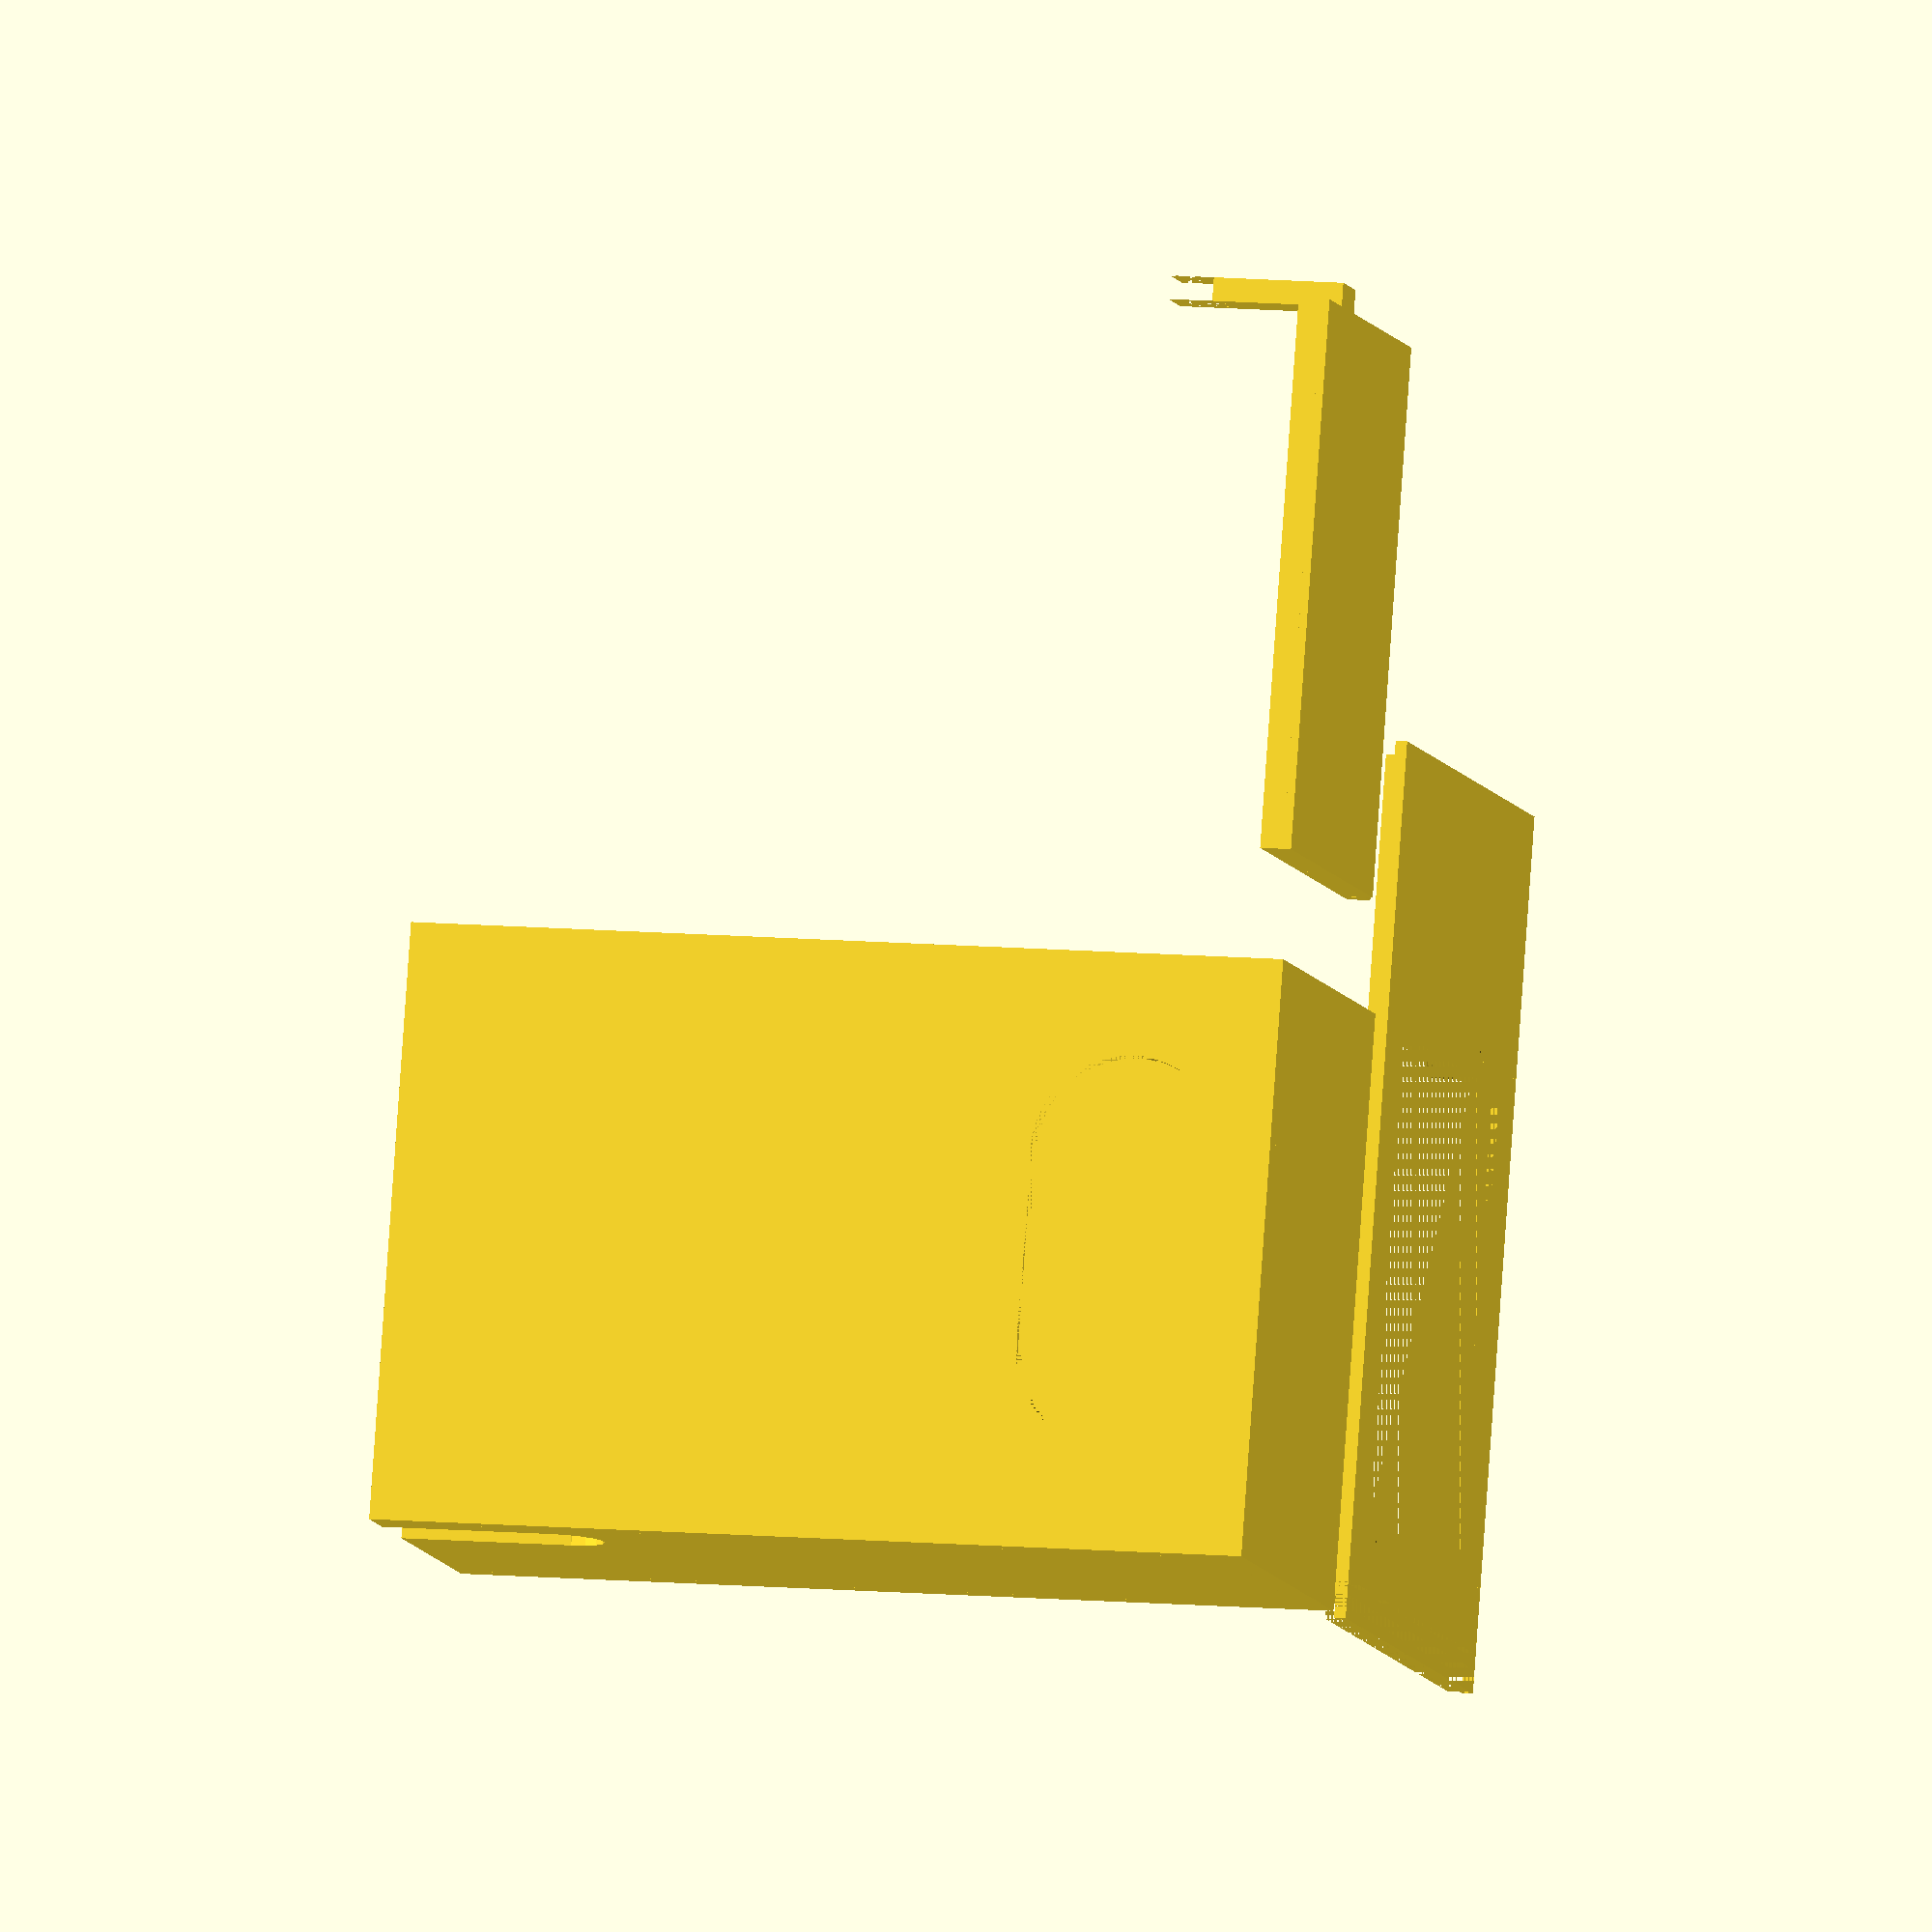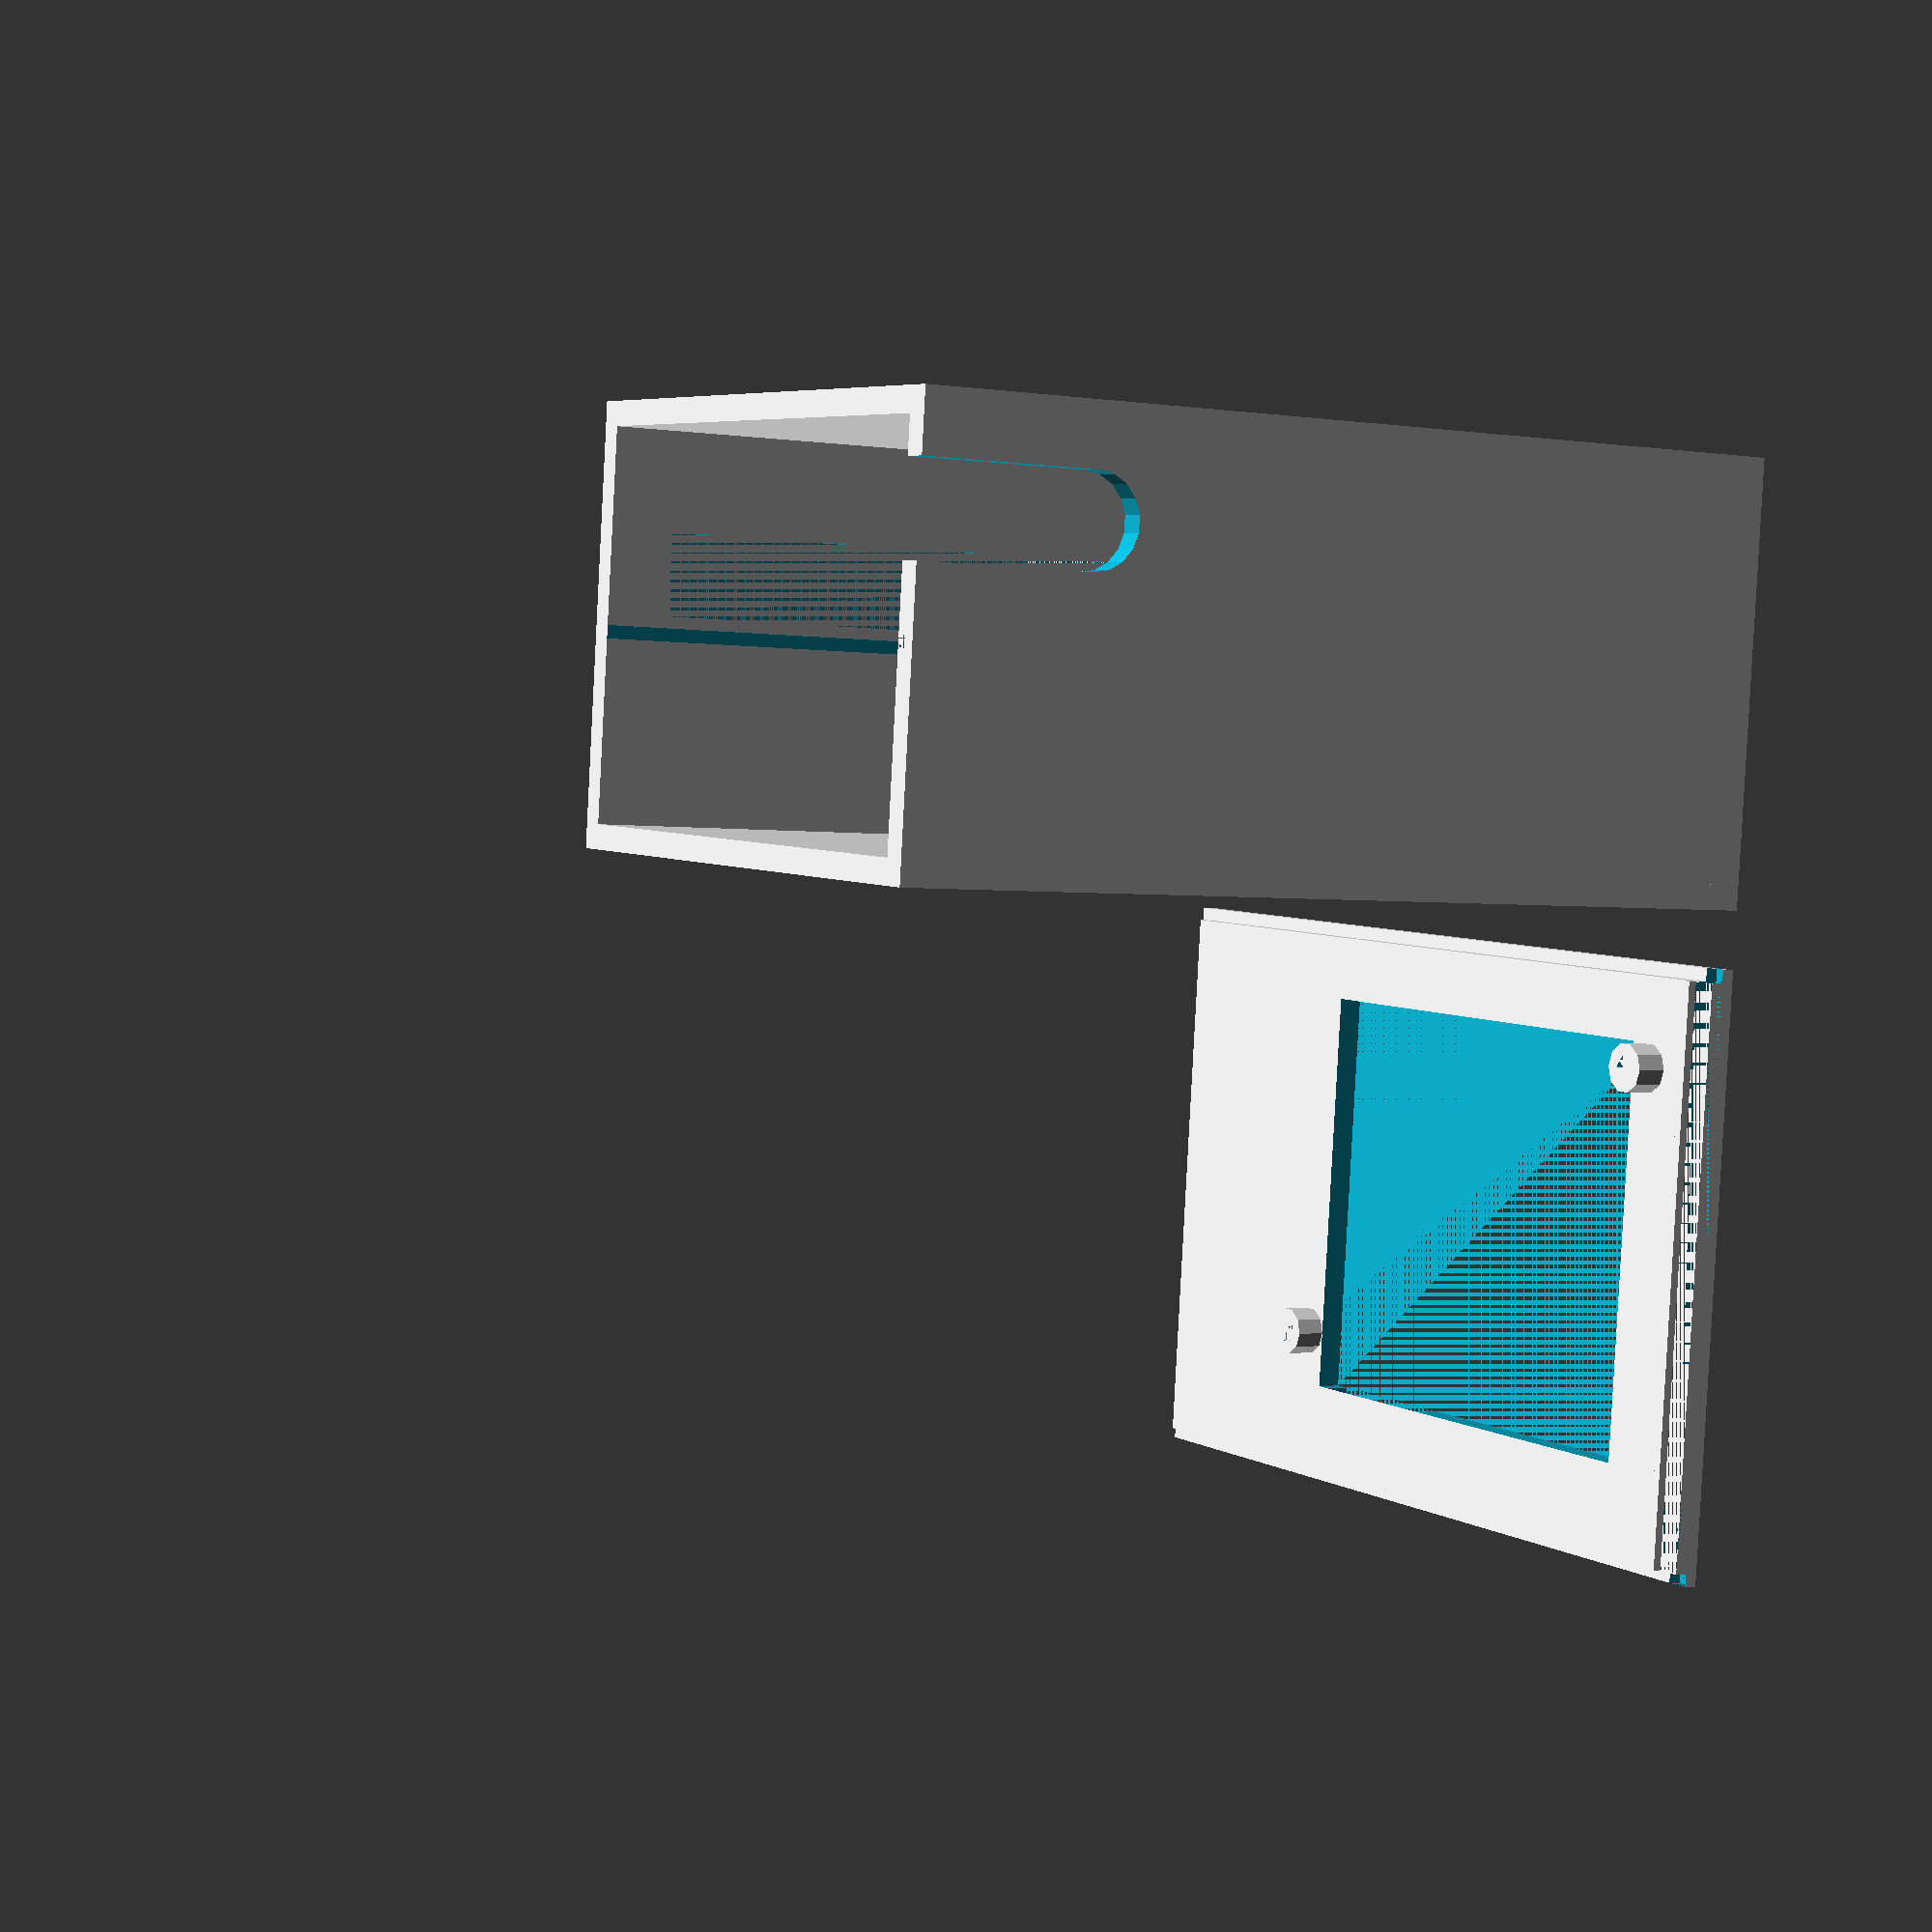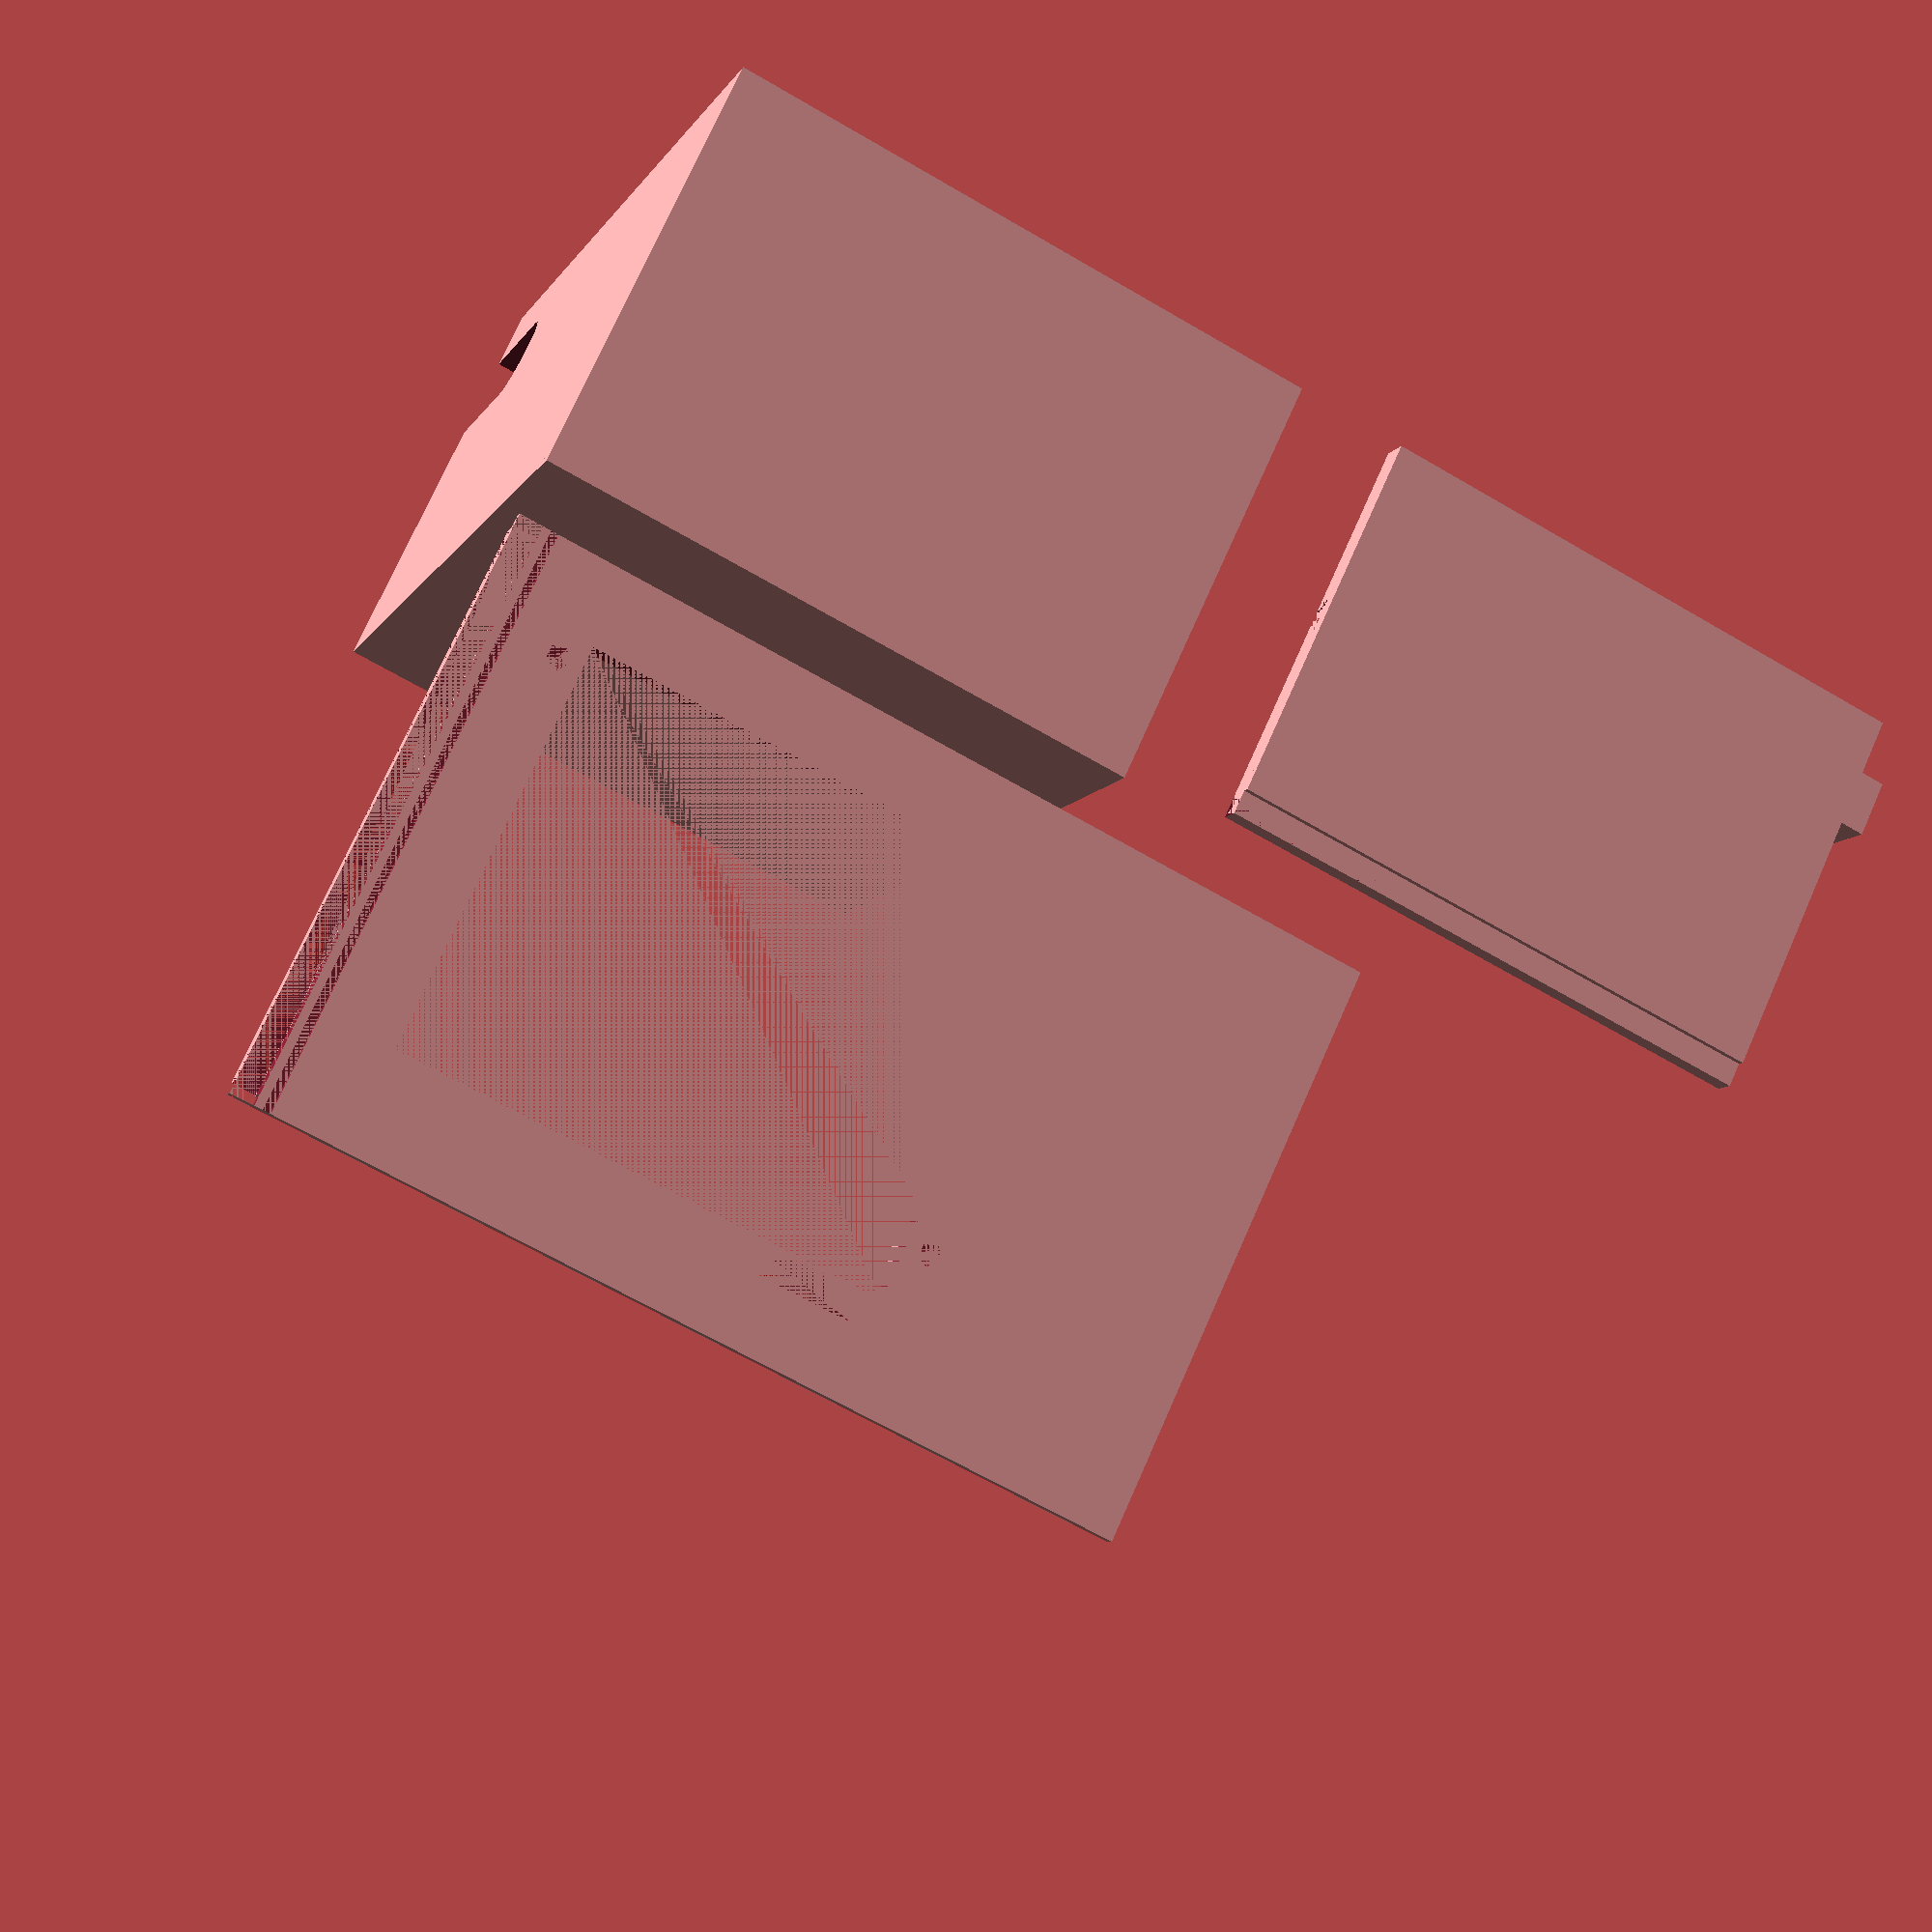
<openscad>
//$fn = 300;
//$fn = 100;

// Box sizes
bX = 110;
bY = 70;
bZ = 50;
bT = 3;

// Knob
kT = 1.6; // knob-"thickness"
knobX = 20;

compartmentHeight = 25;
sensorWidth = 25;
sensorLength = 50;


// Waspmote sizes
wmL = 73.5;
wmW = 51;
wmH = 13;

// Waspmote sockets
wmSh = 5;
wmSr = 3;


module sidewall() {
   difference() { 
    cube([bX, bT, bZ]);
    translate([0, bT/2, compartmentHeight]) cube([bX, bT, kT]);
   }
}

module sidewallLeft() {
    r = 5.5;
    difference() {
        sidewall();
//        translate([r+9, 0, compartmentHeight+bT+wmSh+bT/2+3])
        // 8 = distance of the case front to the waspmote
        // 6 = distance of antenna center from the mainboard margin
        // 6 = distance of antenna center from the mainboard bottom
        translate([r+8+8.5, 0, compartmentHeight+bT+wmSh+7.5]){
            rotate([0, 90, 90]){
                translate([-5,0,-0.5])cube([11,8+8.5+r+1,bT+1]);
            translate([0.5,0,-0.1])cylinder(r=r, h=bT+1);};}; // +1 because of weird rendering error
    };
}


module sidewallRight() {
    r = 6;
    difference() {
        sidewall();
//        translate([8, 0, compartmentHeight+bT+wmSh])
        translate([8, 0, compartmentHeight+bT])
            cube([wmL, bT, 10]);
    };
}

module backwall() {
    difference() {
        cube([bT, bY+2*bT, bZ]);
        translate([0, bT/2, compartmentHeight])
            cube([kT, bY+bT, kT]);
    }
}

module ceiling(x, y, z) {
    difference() {
        cube([x+z, y+2*z, z]);
//        translate([x-sensorWidth/2-5, ((y+2*z)-sensorWidth)/2, 0])
        translate([x-(sensorWidth/2+3), ((y+2*z)-sensorWidth)/2, 0])
//        translate([8+wmL+(sensorWidth/2), ((y+2*z)-sensorWidth)/2, 0])
            ceilingHole();
    }
}

module ceilingHole() {
    hull() {
        cylinder(r=sensorWidth/2, h=bT);
        translate([0, sensorLength - sensorWidth, 0])
            cylinder(r=sensorWidth/2, h=bT);
    }
}

module bottom() {
    cube([bX, bY + 2*bT, bT]);
    
}

// Box
module box() {
    union() {
        // left sidewall
        sidewallLeft();
        // right sidewall
        translate([0, bY+2*bT, 0])
            mirror([0, 1, 0])
            sidewallRight();
        // backwall
        translate([bX, 0, 0]) backwall();
        
        bottom();
        translate([0, 0, bZ]) ceiling(bX, bY, bT);
    }
}

module compartment(x, y, z, k) {
    shiftX = 3;
    kx = x + k;
    ky = y + 2 * k;
    kz = z / 2;
    union() {
        difference() {
            union() {
                difference() {
                    difference(){
                        union() {
                        // main board
                            translate([0,0,0]) cube([kx,ky,kz]);
                            translate([0,k,0]) cube([x,y,z]);
                        };
                        //Cut-Off 
                        cube([shiftX ,ky, z]);
                    };
                    // rail downside
                    translate([shiftX + 1,0,0])cube([1,ky,1.2]);
                };
                //rail upside
                translate([shiftX + 0,k,z])cube([1,y,1]);
                
                // waspmote socket 1
                translate([wmSr+8, wmSr+k+8, kT])
                    cylinder(h=5, r=wmSr, center=false);
                // waspmote socket 2
                translate([-wmSr+8+wmL, -wmSr+k+8+wmW-4, kT])
                    cylinder(h=wmSh, r=wmSr, center=false);
            };
            // waspmote hole
            translate([bT*2+8, kT+8, 0])
                cube([wmL-(wmSr*2*2), wmW, wmH]);
            translate([8+wmL-(bT*2+20+2), wmW+9.5, 0])
                cube([20,4,z]);
            // waspmote socket hole 1
            translate([wmSr+8, wmSr+k+8, 0])
                cylinder(h=wmSh + kT, r=wmSr/2, center=false);
            // waspmote socket hole 2
            translate([-wmSr+8+wmL, -wmSr+k+8+wmW-4, 0])
                cylinder(h=wmSh + kT, r=wmSr/2, center=false);
        };
    };
}

module waspmote() {
    cube([wmL, wmW, wmH]);
}

module wm_socket() {
    difference() {
        cylinder(h=wmSh , r=wmSr, center=false);
        cylinder(h=wmSh, r=wmSr/2, center=false);
    }
}

module cover() {
    shortenX = 3;
    translate([shortenX,0,0])cube([bZ - shortenX, bY, 1]);
    translate([0,0,1]) {
        difference() {
            difference(){
                difference(){
                    cube([bZ,bY,bT]);
                    cube([shortenX,bY,bT]);
                };
                    translate([compartmentHeight-0.05,0,bT-2.05])cube([bT + 0.1,bY,2.1]);
                };
            //rail upside
            translate([compartmentHeight + bT ,0,bT-2.05])cube([1.2,bY,1.3]);
        };
        //rail downside
        translate([compartmentHeight-0.1,0,bT-0.9])cube([1,bY,0.9]);
        
        //SideCover
        rotate([270, 0, 00]) {
        translate([compartmentHeight+bT+wmSh+7.5,-21.5,bY]){
            difference(){
                translate([-4.5,0,0])cube([7,22.5,bT]);
                translate([-0.9,2.1,0])cylinder(r=5, h=bT);
            };
        };
    };
};
}

// For printing all at once
translate([0 , bZ+bT, bX+bT]) rotate([0, 90, -90]) box();
translate([0 , 60, 0]) compartment(bX, bY, bT, kT);
translate([90, 50, 0]) rotate([0,0,-90]) cover();

// For Printing without box
//translate([0 , 60, 0]) compartment(bX, bY, bT, kT);
//translate([0, 50, 0]) rotate([0,0,-90])cover();

// compartment and cover together
//translate([0 , 60, 0]) compartment(bX, bY, bT, kT);
//translate([0.95, 63.5,-20]) mirror([0,0,1])rotate([90,90,90]) cover();

// For printing separately
//translate([0 , bZ+bT, bX+bT]) rotate([0, 90, -90]) box();
//compartment(bX, bY, bT, kT);

// All put together
//box();
//translate([0 , bT/2, compartmentHeight]){ compartment(bX, bY, bT, kT);
//translate([0, 1.5,-20]) mirror([0,0,1])rotate([90,90,90]) cover();};
//translate([8, kT+8, kT+compartmentHeight+wmSh]) waspmote();

</openscad>
<views>
elev=169.6 azim=72.4 roll=76.7 proj=o view=wireframe
elev=1.8 azim=185.9 roll=59.6 proj=p view=wireframe
elev=187.8 azim=334.8 roll=18.1 proj=p view=solid
</views>
